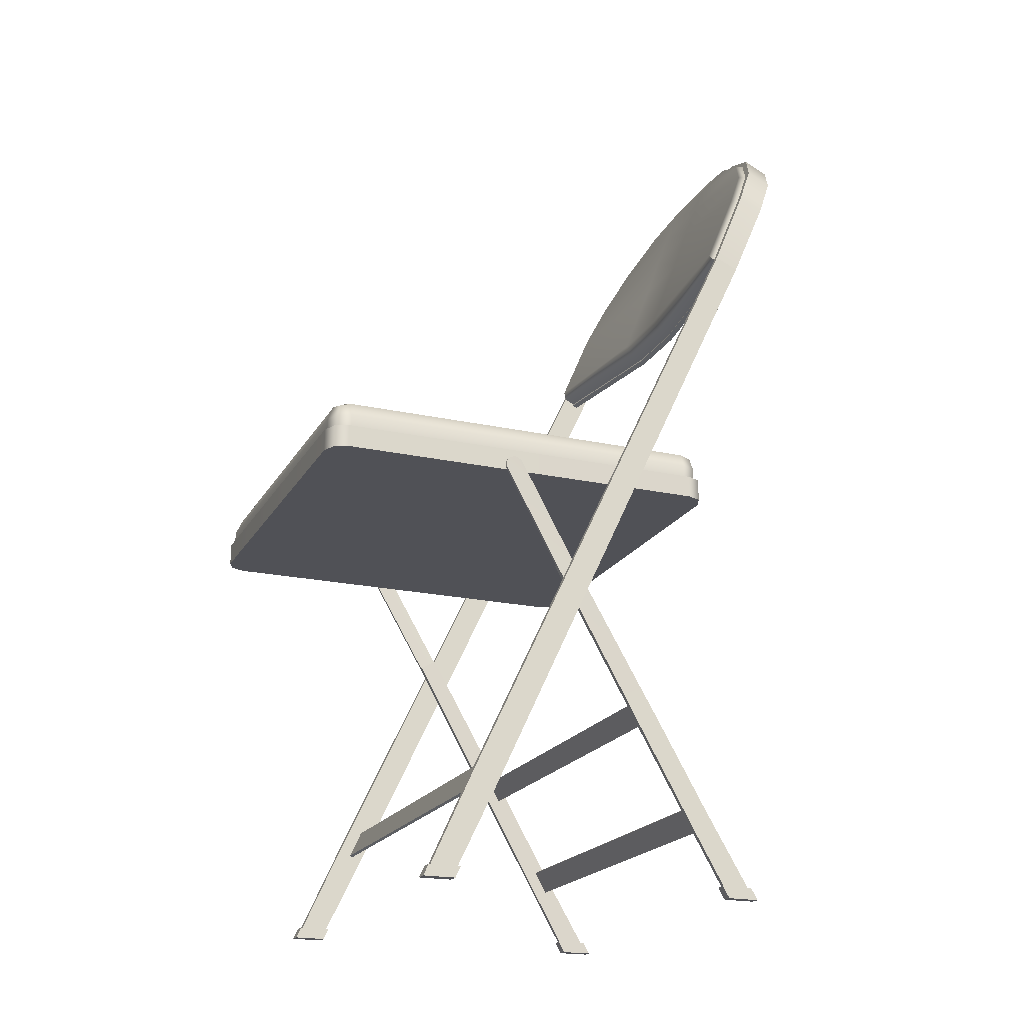
<metadata>
{"format":"obj","ext":"obj","renderer":"f3d","projection":"perspective","resolution":1024,"background":"white","views":[{"elev":-20.4,"azim":68.1,"up":"+Y"}]}
</metadata>
<code>
g default
v -1.531 0.002933 0.9676
v -1.531 0.002933 1.173
v -1.531 5.301 -1.532
v -1.531 5.387 -1.357
v 1.638 5.301 -1.532
v 1.638 5.387 -1.357
v 1.638 0.002933 0.9676
v 1.638 0.002933 1.173
v -1.511 6.013 -1.619
v -1.511 5.926 -1.805
v -1.388 6.35 -1.776
v -1.388 6.263 -1.962
v -1.115 6.632 -1.907
v -1.115 6.545 -2.093
v -0.7079 6.826 -1.998
v -0.7079 6.739 -2.184
v -0.2273 6.924 -2.044
v -0.2273 6.838 -2.23
v 0.3426 6.924 -2.044
v 0.3426 6.838 -2.23
v 0.815 6.826 -1.998
v 0.815 6.739 -2.184
v 1.222 6.632 -1.907
v 1.222 6.545 -2.093
v 1.495 6.35 -1.776
v 1.495 6.263 -1.962
v 1.618 6.013 -1.619
v 1.618 5.926 -1.805
v -1.581 0.002933 0.9676
v -1.581 0.002933 1.173
v -1.581 5.386 -1.357
v -1.581 5.302 -1.533
v 1.688 5.302 -1.533
v 1.688 5.386 -1.357
v 1.688 0.002933 1.173
v 1.688 0.002933 0.9676
v 1.667 5.936 -1.81
v 1.667 6.023 -1.624
v -1.56 6.023 -1.624
v -1.56 5.936 -1.81
v -1.43 6.378 -1.789
v -1.43 6.291 -1.975
v -1.144 6.673 -1.927
v -1.144 6.587 -2.113
v -0.7233 6.874 -2.021
v -0.7233 6.788 -2.207
v -0.2273 6.975 -2.067
v -0.2273 6.888 -2.254
v 0.3426 6.975 -2.067
v 0.3426 6.888 -2.254
v 0.8304 6.874 -2.021
v 0.8304 6.788 -2.207
v 1.251 6.673 -1.927
v 1.251 6.587 -2.113
v 1.538 6.378 -1.789
v 1.538 6.291 -1.975
v 1.618 5.956 -1.739
v 1.495 6.294 -1.897
v 1.222 6.575 -2.028
v 0.815 6.77 -2.119
v 0.3426 6.868 -2.164
v -0.2273 6.868 -2.164
v -0.7079 6.77 -2.119
v -1.115 6.575 -2.028
v -1.388 6.294 -1.897
v -1.511 5.956 -1.739
v -1.531 5.33 -1.477
v -1.531 0.002933 1.04
v -1.581 0.002933 1.04
v -1.581 5.33 -1.477
v -1.56 5.967 -1.744
v -1.43 6.322 -1.91
v -1.144 6.617 -2.047
v -0.7233 6.818 -2.141
v -0.2273 6.919 -2.188
v 0.3426 6.919 -2.188
v 0.8304 6.818 -2.141
v 1.251 6.617 -2.047
v 1.538 6.322 -1.91
v 1.667 5.967 -1.744
v 1.688 5.33 -1.477
v 1.688 0.002933 1.04
v 1.638 0.002933 1.04
v 1.638 5.33 -1.477
v -1.531 5.349 -1.437
v -1.531 0.002933 1.084
v -1.581 0.002933 1.084
v -1.581 5.348 -1.437
v -1.56 5.986 -1.704
v -1.43 6.34 -1.87
v -1.144 6.636 -2.008
v -0.7233 6.837 -2.101
v -0.2273 6.937 -2.148
v 0.3426 6.937 -2.148
v 0.8304 6.837 -2.101
v 1.251 6.636 -2.008
v 1.538 6.34 -1.87
v 1.667 5.986 -1.704
v 1.688 5.348 -1.437
v 1.688 0.002933 1.084
v 1.638 0.002933 1.084
v 1.638 5.349 -1.437
v -0.2273 5.33 -1.478
v 0.3426 5.33 -1.478
v -0.2273 6.77 -2.119
v -0.2273 6.567 -2.046
v -0.2273 6.27 -1.948
v -0.2273 5.913 -1.833
v -0.2273 5.274 -1.599
v -0.2273 5.292 -1.559
v 0.3426 6.77 -2.119
v 0.3426 6.567 -2.046
v 0.3426 6.27 -1.948
v 0.3426 5.913 -1.833
v 0.3426 5.274 -1.599
v 0.3426 5.292 -1.559
v 0.3426 6.355 -1.765
v 0.3426 6.002 -1.641
v 0.3426 6.847 -1.953
v 0.3426 6.645 -1.878
v -0.2273 6.847 -1.953
v -0.2273 6.645 -1.878
v -0.2273 6.355 -1.765
v -0.2273 6.002 -1.641
v -1.531 0.6857 0.6362
v -1.531 0.772 0.8211
v 1.638 0.6857 0.6362
v 1.638 0.772 0.8211
v -1.581 0.772 0.8211
v -1.581 0.6857 0.6362
v 1.688 0.772 0.8211
v 1.688 0.6857 0.6362
v -1.531 0.7198 0.7092
v -1.581 0.7158 0.7006
v 1.688 0.7158 0.7006
v 1.638 0.7198 0.7092
v -1.531 0.7301 0.7314
v -1.581 0.7343 0.7404
v 1.688 0.7343 0.7404
v 1.638 0.7301 0.7314
v 1.638 0.8891 0.5408
v 1.638 0.9751 0.7253
v 1.688 0.9751 0.7253
v 1.688 0.8891 0.5408
v -1.531 0.9231 0.6138
v 1.688 0.9189 0.6048
v -1.531 0.9335 0.636
v 1.688 0.9375 0.6446
v -1.531 0.8891 0.5408
v -1.531 0.9751 0.7253
v -1.581 0.9751 0.7253
v -1.581 0.8891 0.5408
v -1.581 0.9189 0.6048
v 1.638 0.9231 0.6138
v -1.581 0.9375 0.6446
v 1.638 0.9335 0.636
v -1.531 0.08699 0.9268
v -1.531 0.08699 1.134
v -1.581 0.08699 1.134
v -1.581 0.08699 0.9268
v -1.581 0.08699 0.9999
v 1.638 0.08699 1.001
v -1.581 0.08699 1.044
v 1.638 0.08699 1.043
v 1.638 0.08699 0.9268
v 1.638 0.08699 1.134
v 1.688 0.08699 1.134
v 1.688 0.08699 0.9268
v -1.531 0.08699 1.001
v 1.688 0.08699 0.9999
v -1.531 0.08699 1.043
v 1.688 0.08699 1.044
v 1.708 0.08699 0.9088
v 1.708 0.002933 0.9496
v 1.708 0.08699 0.9999
v 1.708 0.002933 1.04
v 1.618 0.08699 0.9088
v 1.618 0.002933 0.9496
v 1.708 0.08699 1.044
v 1.708 0.002933 1.084
v 1.708 0.08699 1.153
v 1.708 0.002933 1.191
v 1.618 0.08699 1.001
v 1.618 0.002933 1.04
v 1.618 0.08699 1.153
v 1.618 0.002933 1.191
v 1.618 0.08699 1.043
v 1.618 0.002933 1.084
v -1.511 0.002933 0.9496
v -1.511 0.08699 0.9088
v -1.511 0.08699 1.001
v -1.511 0.002933 1.04
v -1.511 0.002933 1.191
v -1.511 0.08699 1.153
v -1.601 0.08699 1.153
v -1.601 0.002933 1.191
v -1.511 0.08699 1.043
v -1.511 0.002933 1.084
v -1.601 0.08699 0.9088
v -1.601 0.08699 0.9999
v -1.601 0.002933 0.9496
v -1.601 0.002933 1.04
v -1.601 0.08699 1.044
v -1.601 0.002933 1.084
v 1.583 6.027 -1.573
v 1.464 6.354 -1.726
v 0.3426 5.399 -1.407
v 1.602 5.439 -1.327
v 0.3388 6.915 -1.985
v 0.7716 6.847 -1.953
v 1.201 6.627 -1.852
v -0.6645 6.847 -1.953
v -0.2236 6.915 -1.985
v -1.094 6.627 -1.852
v -1.357 6.354 -1.726
v -1.476 6.027 -1.573
v -1.497 5.437 -1.327
v -0.2273 5.399 -1.407
v 1.638 5.288 -1.526
v 1.638 5.371 -1.349
v 1.688 5.371 -1.349
v 1.688 5.288 -1.526
v -1.531 5.314 -1.47
v 1.688 5.314 -1.47
v -1.531 5.333 -1.43
v 1.688 5.333 -1.43
v 1.638 5.314 -1.47
v -1.581 5.333 -1.43
v 1.638 5.333 -1.43
v -1.581 5.314 -1.47
v -1.581 5.288 -1.526
v -1.531 5.288 -1.526
v -1.531 5.371 -1.349
v -1.581 5.371 -1.349
v -0.2273 5.257 -1.591
v -0.2273 5.276 -1.551
v 0.3426 5.257 -1.591
v 0.3426 5.276 -1.551
v -1.526 3.202 1.807
v -1.373 3.202 1.96
v -1.481 3.202 1.915
v -1.526 3.371 1.807
v -1.481 3.371 1.915
v -1.373 3.371 1.96
v 1.633 3.202 1.807
v 1.588 3.202 1.915
v 1.48 3.202 1.96
v 1.48 3.371 1.96
v 1.588 3.371 1.915
v 1.633 3.371 1.807
v -1.373 3.371 -1.2
v -1.481 3.371 -1.155
v -1.526 3.371 -1.047
v -1.526 3.202 -1.047
v -1.481 3.202 -1.155
v -1.373 3.202 -1.2
v 1.633 3.371 -1.047
v 1.588 3.371 -1.155
v 1.48 3.371 -1.2
v 1.633 3.202 -1.047
v 1.48 3.202 -1.2
v 1.588 3.202 -1.155
v -1.496 3.371 1.779
v -1.451 3.371 1.887
v -1.343 3.371 1.932
v 1.45 3.371 1.932
v 1.558 3.371 1.887
v 1.603 3.371 1.779
v 1.603 3.371 -1.02
v 1.558 3.371 -1.128
v 1.45 3.371 -1.172
v -1.343 3.371 -1.172
v -1.451 3.371 -1.128
v -1.496 3.371 -1.02
v -1.451 3.582 1.779
v -1.496 3.473 1.779
v -1.451 3.473 1.887
v -1.343 3.473 1.932
v -1.343 3.582 1.887
v -1.343 3.626 1.779
v 1.558 3.582 1.779
v 1.45 3.626 1.779
v 1.45 3.582 1.887
v 1.45 3.473 1.932
v 1.558 3.473 1.887
v 1.603 3.473 1.779
v 1.45 3.582 -1.128
v 1.45 3.626 -1.02
v 1.558 3.582 -1.02
v 1.603 3.473 -1.02
v 1.558 3.473 -1.128
v 1.45 3.473 -1.172
v -1.451 3.582 -1.02
v -1.343 3.626 -1.02
v -1.343 3.582 -1.128
v -1.343 3.473 -1.172
v -1.451 3.473 -1.128
v -1.496 3.473 -1.02
v -1.431 3.562 1.868
v 1.538 3.562 1.868
v 1.538 3.562 -1.108
v -1.431 3.562 -1.108
v -1.373 3.202 1.807
v -1.373 3.202 -1.047
v 1.48 3.202 -1.047
v 1.48 3.202 1.807
v -1.532 3.287 0.4175
v -1.532 3.219 0.5397
v -1.552 3.218 0.5394
v -1.552 3.288 0.418
v -1.527 2.474 0.1151
v -1.527 2.544 -0.00766
v -1.507 2.543 -0.00804
v -1.507 2.474 0.1153
v -1.552 3.281 0.5351
v -1.532 3.281 0.5352
v -1.507 2.491 0.08449
v -1.509 0.001132 -1.328
v -1.527 2.491 0.08437
v -1.552 3.316 0.4744
v -1.532 3.315 0.4741
v -1.507 2.526 0.0228
v -1.509 0.001132 -1.431
v -1.527 2.527 0.02302
v 1.638 3.287 0.4175
v 1.638 3.219 0.5397
v 1.658 3.218 0.5394
v 1.658 3.288 0.418
v 1.633 2.474 0.1151
v 1.633 2.544 -0.00766
v 1.613 2.543 -0.00804
v 1.613 2.474 0.1153
v 1.658 3.281 0.5351
v 1.638 3.281 0.5352
v 1.613 2.491 0.08449
v 1.615 0.001132 -1.328
v 1.633 2.491 0.08437
v 1.658 3.316 0.4744
v 1.638 3.315 0.4741
v 1.613 2.526 0.0228
v 1.615 0.001132 -1.431
v 1.633 2.527 0.02302
v -1.529 0.6397 -0.9139
v -1.529 0.7227 -1.058
v -1.509 0.7227 -1.058
v -1.509 0.6397 -0.9138
v -1.529 0.6604 -0.9498
v -1.529 0.7019 -1.022
v 1.635 0.7019 -1.022
v 1.635 0.7227 -1.058
v 1.614 0.7227 -1.058
v 1.635 0.6397 -0.9139
v 1.614 0.6397 -0.9138
v 1.635 0.6604 -0.9498
v -1.529 0.4712 -1.008
v -1.529 0.5558 -1.155
v -1.509 0.5558 -1.155
v -1.509 0.4712 -1.008
v -1.529 0.4923 -1.045
v -1.529 0.5347 -1.118
v 1.635 0.5347 -1.118
v 1.635 0.5558 -1.155
v 1.615 0.5558 -1.155
v 1.635 0.4712 -1.008
v 1.615 0.4712 -1.008
v 1.635 0.4923 -1.045
v -1.528 1.265 -0.5619
v -1.528 1.346 -0.7022
v -1.508 1.346 -0.7022
v -1.508 1.265 -0.5618
v -1.528 1.286 -0.597
v -1.528 1.326 -0.6671
v 1.634 1.326 -0.6671
v 1.634 1.346 -0.7022
v 1.614 1.346 -0.7022
v 1.634 1.265 -0.5619
v 1.614 1.265 -0.5618
v 1.634 1.286 -0.597
v -1.528 1.423 -0.4751
v -1.528 1.502 -0.6113
v -1.508 1.502 -0.6113
v -1.508 1.423 -0.4751
v -1.528 1.443 -0.5092
v -1.528 1.482 -0.5773
v 1.634 1.482 -0.5773
v 1.634 1.502 -0.6113
v 1.613 1.502 -0.6113
v 1.634 1.423 -0.4751
v 1.614 1.423 -0.4751
v 1.634 1.443 -0.5092
v -1.493 0.5558 -1.155
v -1.493 0.5306 -1.111
v -1.493 0.4923 -1.045
v -1.493 0.4712 -1.008
v -1.493 0.5188 -1.091
v -1.493 0.7227 -1.058
v -1.493 0.6978 -1.015
v -1.492 1.346 -0.7022
v -1.492 1.321 -0.6591
v -1.493 0.6604 -0.9498
v -1.493 0.6397 -0.9138
v -1.492 1.286 -0.5969
v -1.492 1.265 -0.5618
v -1.493 0.6863 -0.9945
v -1.492 1.31 -0.6395
v -1.492 1.502 -0.6113
v -1.492 1.477 -0.5692
v -1.492 1.443 -0.5091
v -1.492 1.423 -0.4751
v -1.492 1.466 -0.5502
v -1.491 2.543 -0.00804
v -1.491 2.526 0.0228
v -1.491 2.491 0.08449
v -1.491 2.474 0.1153
v 1.598 0.5306 -1.111
v 1.598 0.5558 -1.155
v 1.598 0.4712 -1.008
v 1.598 0.4923 -1.045
v 1.598 0.5188 -1.091
v 1.598 0.6978 -1.015
v 1.598 0.7227 -1.058
v 1.598 1.321 -0.6591
v 1.598 1.346 -0.7022
v 1.598 0.6397 -0.9138
v 1.598 0.6604 -0.9498
v 1.598 1.265 -0.5618
v 1.598 1.286 -0.5969
v 1.598 0.6863 -0.9945
v 1.598 1.31 -0.6395
v 1.597 1.477 -0.5692
v 1.597 1.502 -0.6113
v 1.597 1.423 -0.4751
v 1.597 1.443 -0.5091
v 1.597 1.466 -0.5502
v 1.597 2.526 0.0228
v 1.597 2.543 -0.00804
v 1.597 2.474 0.1153
v 1.597 2.491 0.08449
v -1.529 0.08732 -1.228
v -1.529 0.08732 -1.431
v -1.509 0.08732 -1.431
v -1.509 0.08732 -1.228
v -1.529 0.08732 -1.279
v -1.529 0.08732 -1.38
v 1.635 0.08732 -1.38
v 1.635 0.08732 -1.431
v 1.615 0.08732 -1.431
v 1.635 0.08732 -1.228
v 1.615 0.08732 -1.228
v 1.635 0.08732 -1.279
v -1.493 0.08732 -1.431
v -1.493 0.08732 -1.379
v -1.493 0.08732 -1.279
v -1.493 0.08732 -1.228
v 1.599 0.08732 -1.379
v 1.599 0.08732 -1.431
v 1.599 0.08732 -1.228
v 1.599 0.08732 -1.279
v -1.55 0.001132 -1.5
v -1.55 0.001132 -1.431
v -1.549 0.08732 -1.38
v -1.549 0.08732 -1.449
v -1.473 0.001132 -1.5
v -1.473 0.001132 -1.431
v -1.473 0.08732 -1.449
v -1.473 0.08732 -1.379
v -1.509 0.001132 -1.5
v -1.509 0.08732 -1.449
v -1.473 0.001132 -1.328
v -1.473 0.001132 -1.26
v -1.473 0.08732 -1.279
v -1.473 0.08732 -1.21
v -1.549 0.08732 -1.21
v -1.509 0.08732 -1.21
v -1.55 0.001132 -1.26
v -1.509 0.001132 -1.26
v -1.549 0.08732 -1.279
v -1.55 0.001132 -1.328
v 1.655 0.001132 -1.5
v 1.655 0.08732 -1.449
v 1.655 0.08732 -1.38
v 1.655 0.001132 -1.431
v 1.579 0.08732 -1.379
v 1.579 0.001132 -1.431
v 1.579 0.08732 -1.449
v 1.579 0.001132 -1.5
v 1.615 0.001132 -1.5
v 1.615 0.08732 -1.449
v 1.579 0.001132 -1.26
v 1.579 0.08732 -1.21
v 1.579 0.08732 -1.279
v 1.579 0.001132 -1.328
v 1.615 0.001132 -1.26
v 1.615 0.08732 -1.21
v 1.655 0.08732 -1.21
v 1.655 0.001132 -1.26
v 1.655 0.08732 -1.279
v 1.655 0.001132 -1.328
g folding_chair3
f 152 153 230 231
f 174 173 175 176
f 33 37 80 81
f 40 32 70 71
f 42 40 71 72
f 44 42 72 73
f 46 44 73 74
f 48 46 74 75
f 50 48 75 76
f 52 50 76 77
f 54 52 77 78
f 56 54 78 79
f 37 56 79 80
f 189 190 191 192
f 5 219 227 84
f 29 1 68 69
f 193 194 195 196
f 149 152 231 232
f 6 220 221 34
f 7 36 82 83
f 178 177 173 174
f 27 6 34 38
f 5 28 37 33
f 4 9 39 31
f 10 3 32 40
f 9 11 41 39
f 12 10 40 42
f 11 13 43 41
f 14 12 42 44
f 13 15 45 43
f 16 14 44 46
f 15 17 47 45
f 18 16 46 48
f 17 19 49 47
f 20 18 48 50
f 19 21 51 49
f 22 20 50 52
f 21 23 53 51
f 24 22 52 54
f 23 25 55 53
f 26 24 54 56
f 25 27 38 55
f 28 26 56 37
f 64 14 16 63
f 3 10 66 67
f 62 18 20 61
f 63 16 18 62
f 59 24 26 58
f 65 12 14 64
f 66 10 12 65
f 61 20 22 60
f 58 26 28 57
f 84 57 28 5
f 60 22 24 59
f 192 191 197 198
f 69 68 86 87
f 153 155 228 230
f 71 70 88 89
f 72 71 89 90
f 73 72 90 91
f 74 73 91 92
f 75 74 92 93
f 76 75 93 94
f 77 76 94 95
f 78 77 95 96
f 79 78 96 97
f 80 79 97 98
f 81 80 98 99
f 176 175 179 180
f 83 82 100 101
f 198 197 194 193
f 87 86 2 30
f 88 228 234 31
f 89 88 31 39
f 90 89 39 41
f 91 90 41 43
f 92 91 43 45
f 93 92 45 47
f 94 93 47 49
f 95 94 49 51
f 96 95 51 53
f 97 96 53 55
f 98 97 55 38
f 99 98 38 34
f 180 179 181 182
f 101 100 35 8
f 102 229 220 6
f 4 85 110 103
f 225 223 235 236
f 107 108 66 65
f 66 108 109 67
f 105 106 64 63
f 106 107 65 64
f 62 105 63
f 121 122 120 119
f 122 123 117 120
f 123 124 118 117
f 61 111 105 62
f 111 112 106 105
f 112 113 107 106
f 113 114 108 107
f 109 108 114 115
f 236 235 237 238
f 103 110 116 104
f 60 111 61
f 59 112 111 60
f 58 113 112 59
f 58 57 114 113
f 115 114 57 84
f 238 237 227 229
f 104 116 102 6
f 134 130 160 161
f 135 132 144 146
f 133 125 149 145
f 136 127 165 162
f 129 126 150 151
f 130 125 157 160
f 131 128 166 167
f 132 127 141 144
f 138 134 161 163
f 139 135 146 148
f 140 136 162 164
f 126 137 147 150
f 129 138 163 159
f 131 139 148 143
f 128 140 164 166
f 153 152 130 134
f 154 141 127 136
f 152 149 125 130
f 143 142 128 131
f 155 153 134 138
f 151 155 138 129
f 142 156 140 128
f 146 144 222 224
f 145 149 232 223
f 151 150 233 234
f 144 141 219 222
f 147 145 223 225
f 148 146 224 226
f 150 147 225 233
f 143 148 226 221
f 154 136 133 145
f 136 140 137 133
f 140 156 147 137
f 156 154 145 147
f 170 168 132 135
f 169 157 125 133
f 159 158 126 129
f 168 165 127 132
f 171 169 133 137
f 172 170 135 139
f 158 171 137 126
f 167 172 139 131
f 200 199 201 202
f 183 177 178 184
f 199 190 189 201
f 181 185 186 182
f 203 200 202 204
f 187 183 184 188
f 195 203 204 196
f 185 187 188 186
f 168 170 175 173
f 82 36 174 176
f 165 168 173 177
f 36 7 178 174
f 170 172 179 175
f 100 82 176 180
f 172 167 181 179
f 35 100 180 182
f 162 165 177 183
f 7 83 184 178
f 167 166 185 181
f 8 35 182 186
f 164 162 183 187
f 83 101 188 184
f 166 164 187 185
f 101 8 186 188
f 157 169 191 190
f 68 1 189 192
f 158 159 195 194
f 30 2 193 196
f 169 171 197 191
f 86 68 192 198
f 171 158 194 197
f 2 86 198 193
f 161 160 199 200
f 29 69 202 201
f 160 157 190 199
f 1 29 201 189
f 163 161 200 203
f 69 87 204 202
f 159 163 203 195
f 87 30 196 204
f 206 205 27 25
f 208 207 104 6
f 21 19 209 210
f 17 15 212 213
f 117 118 205 206
f 118 207 208 205
f 209 119 210
f 120 117 206 211
f 119 120 211 210
f 212 121 213
f 214 122 121 212
f 215 123 122 214
f 216 124 123 215
f 216 217 218 124
f 213 121 119 209
f 124 218 207 118
f 211 206 25 23
f 208 6 27 205
f 211 23 21 210
f 214 212 15 13
f 17 213 209 19
f 215 214 13 11
f 216 215 11 9
f 217 216 9 4
f 218 217 4 103
f 218 103 104 207
f 231 230 70 32
f 227 219 141 154
f 232 231 32 3
f 221 220 142 143
f 230 228 88 70
f 229 227 154 156
f 234 228 155 151
f 220 229 156 142
f 224 222 33 81
f 223 232 3 67
f 234 233 4 31
f 222 219 5 33
f 226 224 81 99
f 233 225 85 4
f 221 226 99 34
f 67 109 235 223
f 110 85 225 236
f 109 115 237 235
f 116 110 236 238
f 115 84 227 237
f 102 116 238 229
f 239 241 243 242
f 241 240 244 243
f 247 246 249 248
f 246 245 250 249
f 253 252 255 254
f 252 251 256 255
f 259 258 262 261
f 258 257 260 262
f 276 275 293 298
f 275 280 294 293
f 280 279 283 282
f 279 278 284 283
f 282 281 289 288
f 281 286 290 289
f 288 287 295 294
f 287 292 296 295
f 244 240 247 248
f 280 282 288 294
f 251 259 261 256
f 250 245 260 257
f 253 254 239 242
f 244 248 266 265
f 250 257 269 268
f 259 251 272 271
f 253 242 263 274
f 265 266 284 278
f 268 269 290 286
f 271 272 296 292
f 274 263 276 298
f 239 303 240 241
f 242 243 264 263
f 243 244 265 264
f 248 249 267 266
f 249 250 268 267
f 251 252 273 272
f 252 253 274 273
f 257 258 270 269
f 258 259 271 270
f 263 264 277 276
f 264 265 278 277
f 266 267 285 284
f 267 268 286 285
f 269 270 291 290
f 270 271 292 291
f 272 273 297 296
f 273 274 298 297
f 279 280 275 299
f 275 276 277 299
f 277 278 279 299
f 285 286 281 300
f 281 282 283 300
f 283 284 285 300
f 291 292 287 301
f 287 288 289 301
f 289 290 291 301
f 297 298 293 302
f 293 294 295 302
f 295 296 297 302
f 254 304 303 239
f 304 305 306 303
f 240 303 306 247
f 256 304 254 255
f 261 305 304 256
f 261 262 260 305
f 306 305 260 245
f 247 306 245 246
f 459 460 461 462
f 464 463 465 466
f 314 311 379 382
f 467 459 462 468
f 320 321 307 310
f 312 324 320 310
f 313 312 310 307
f 322 313 307 321
f 309 311 314 308
f 309 308 316 315
f 314 317 316 308
f 470 469 471 472
f 319 383 379 311
f 315 319 311 309
f 316 321 320 315
f 322 321 316 317
f 469 464 466 471
f 319 324 384 383
f 315 320 324 319
f 479 480 481 482
f 484 483 485 486
f 479 482 341 487
f 332 389 388 329
f 487 488 480 479
f 338 328 325 339
f 330 328 338 342
f 331 325 328 330
f 340 339 325 331
f 327 326 332 329
f 327 333 334 326
f 332 326 334 335
f 489 490 491 492
f 337 329 388 390
f 333 327 329 337
f 334 333 338 339
f 335 334 339 340
f 492 491 483 484
f 498 336 341 482
f 342 337 390 385
f 333 337 342 338
f 344 348 372 368
f 397 396 398 399
f 346 343 355 358
f 345 344 368 369
f 401 400 402 403
f 343 347 359 355
f 400 404 405 402
f 404 397 399 405
f 347 348 360 359
f 349 350 374 373
f 421 420 422 423
f 352 353 365 364
f 350 351 375 374
f 425 424 426 427
f 354 352 364 366
f 428 425 427 429
f 349 354 366 361
f 420 428 429 422
f 356 360 348 344
f 392 391 396 397
f 357 356 344 345
f 394 393 400 401
f 393 395 404 400
f 361 362 350 349
f 416 415 420 421
f 362 363 351 350
f 418 417 424 425
f 419 418 425 428
f 358 355 439 442
f 355 359 443 439
f 359 360 444 443
f 364 365 449 448
f 366 364 448 450
f 361 366 450 445
f 370 367 343 346
f 367 371 347 343
f 371 372 348 347
f 376 377 353 352
f 378 376 352 354
f 378 354 349 373
f 368 372 384 380
f 399 398 406 407
f 369 368 380 381
f 403 402 408 409
f 402 405 410 408
f 373 374 386 385
f 423 422 430 431
f 374 375 387 386
f 427 426 432 433
f 429 427 433 434
f 382 379 367 370
f 379 383 371 367
f 383 384 372 371
f 388 389 377 376
f 390 388 376 378
f 390 378 373 385
f 380 384 324 312
f 407 406 411 412
f 381 380 312 313
f 409 408 413 414
f 410 407 412 413 408
f 385 386 330 342
f 431 430 435 436
f 386 387 331 330
f 433 432 437 438
f 434 433 438 435 430
f 467 468 465 463
f 358 442 454 394
f 469 318 323 464
f 345 369 398 396
f 370 346 401 403
f 357 345 396 391
f 346 358 394 401
f 369 381 406 398
f 382 370 403 409
f 381 313 411 406
f 313 322 412 411
f 317 314 414 413
f 314 382 409 414
f 413 412 322 317
f 363 447 456 416
f 493 494 490 489
f 375 351 421 423
f 353 377 426 424
f 351 363 416 421
f 365 353 424 417
f 387 375 423 431
f 377 389 432 426
f 340 331 436 435
f 331 387 431 436
f 389 332 437 432
f 332 335 438 437
f 438 335 340 435
f 440 444 360 356
f 452 451 391 392
f 441 440 356 357
f 454 453 393 394
f 452 392 395 393 453
f 445 446 362 361
f 456 455 415 416
f 446 447 363 362
f 458 457 417 418
f 458 418 419 415 455
f 474 473 475 476
f 473 477 478 475
f 477 461 460 478
f 495 494 493 496
f 497 495 496 498
f 497 498 482 481
f 451 441 357 391
f 472 474 476 470
f 485 488 487 486
f 457 449 365 417
f 444 440 462 461
f 463 464 323 467
f 451 452 466 465
f 459 467 323 460
f 440 441 468 462
f 453 454 472 471
f 471 466 452 453
f 441 451 465 468
f 442 439 473 474
f 439 443 477 473
f 475 478 318 476
f 477 443 444 461
f 478 460 323 318
f 454 442 474 472
f 470 476 318 469
f 446 445 481 480
f 455 456 485 483
f 447 446 480 488
f 457 458 491 490
f 489 492 336 493
f 491 458 455 483
f 492 484 341 336
f 449 457 490 494
f 448 449 494 495
f 496 493 336 498
f 450 448 495 497
f 497 481 445 450
f 456 447 488 485
f 486 487 341 484
f 405 399 422 429
f 399 407 430 422
f 407 410 434 430
f 410 405 429 434
f 395 392 415 419
f 392 397 420 415
f 397 404 428 420
f 404 395 419 428

</code>
